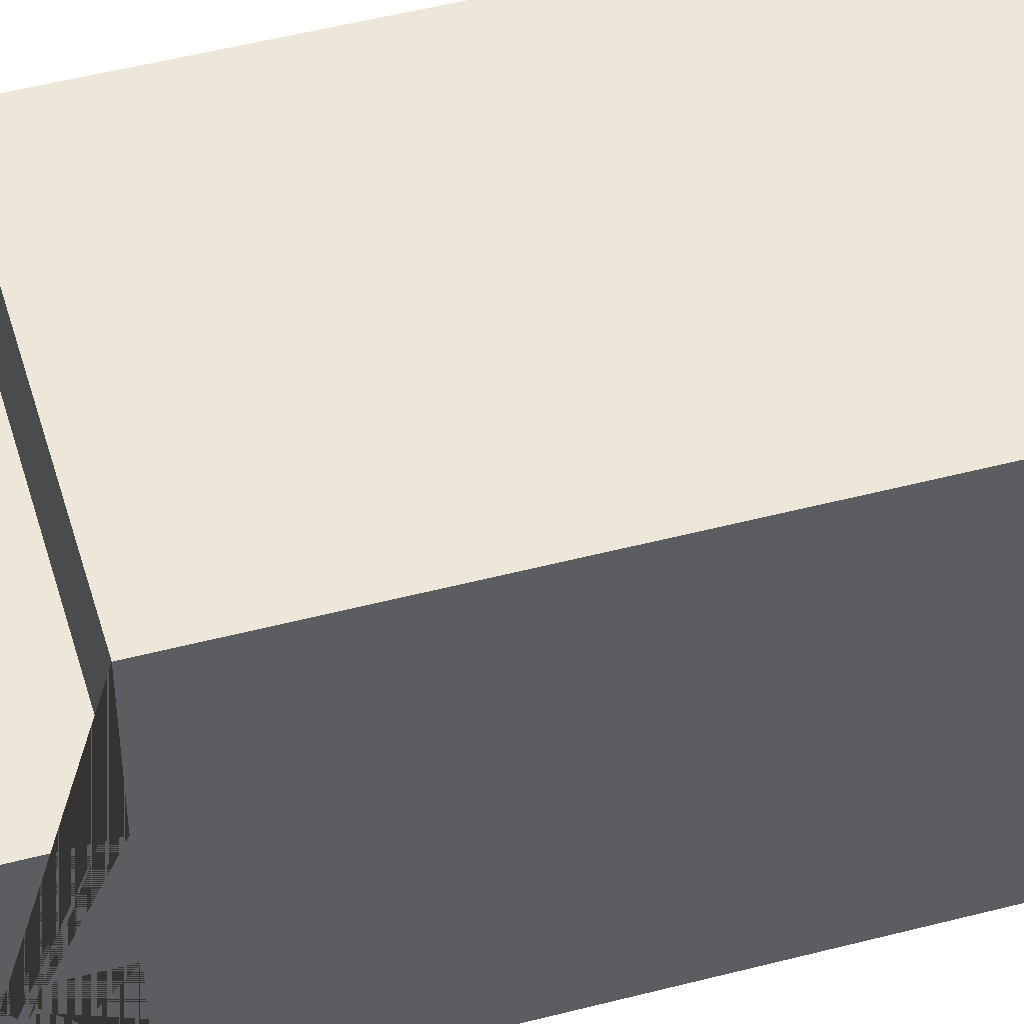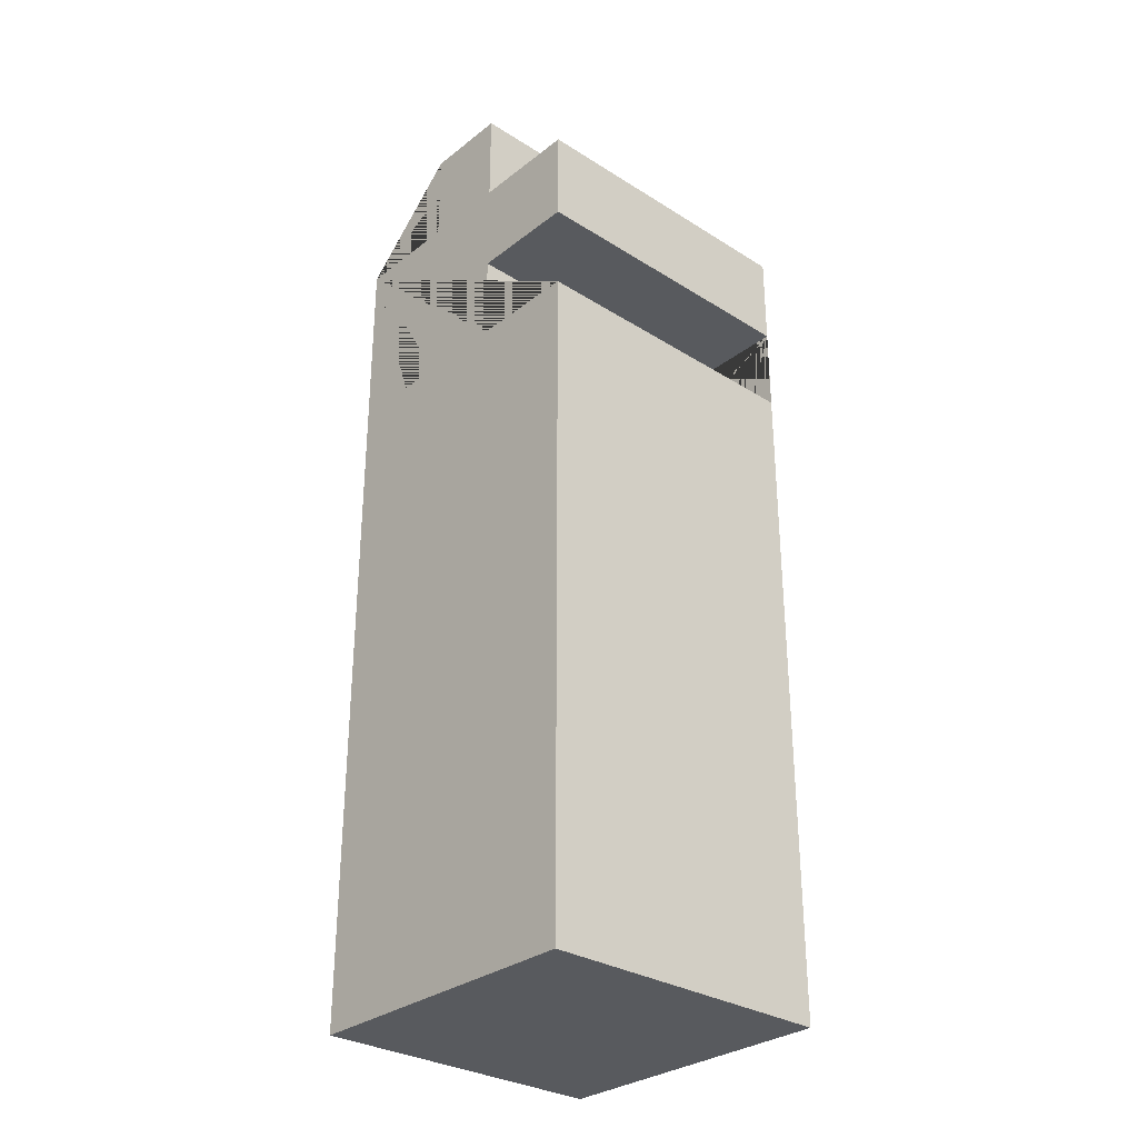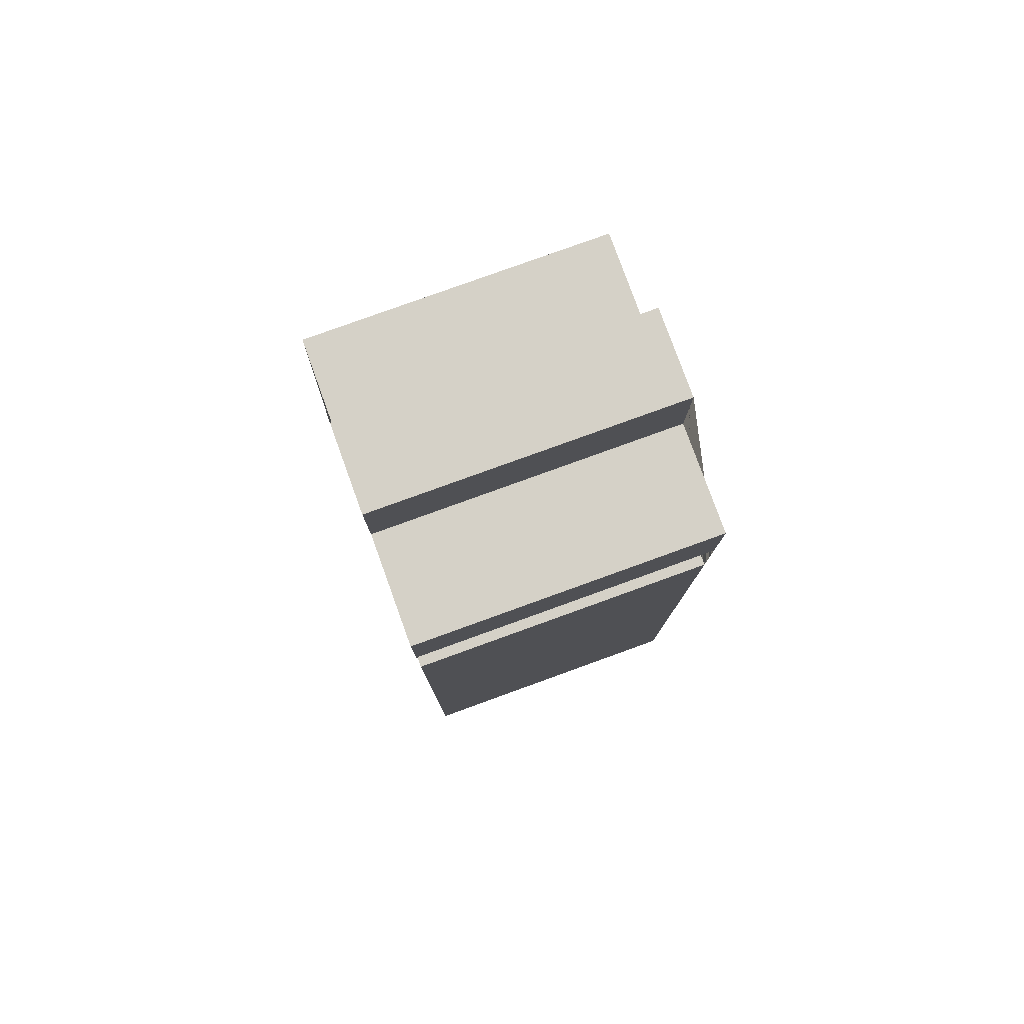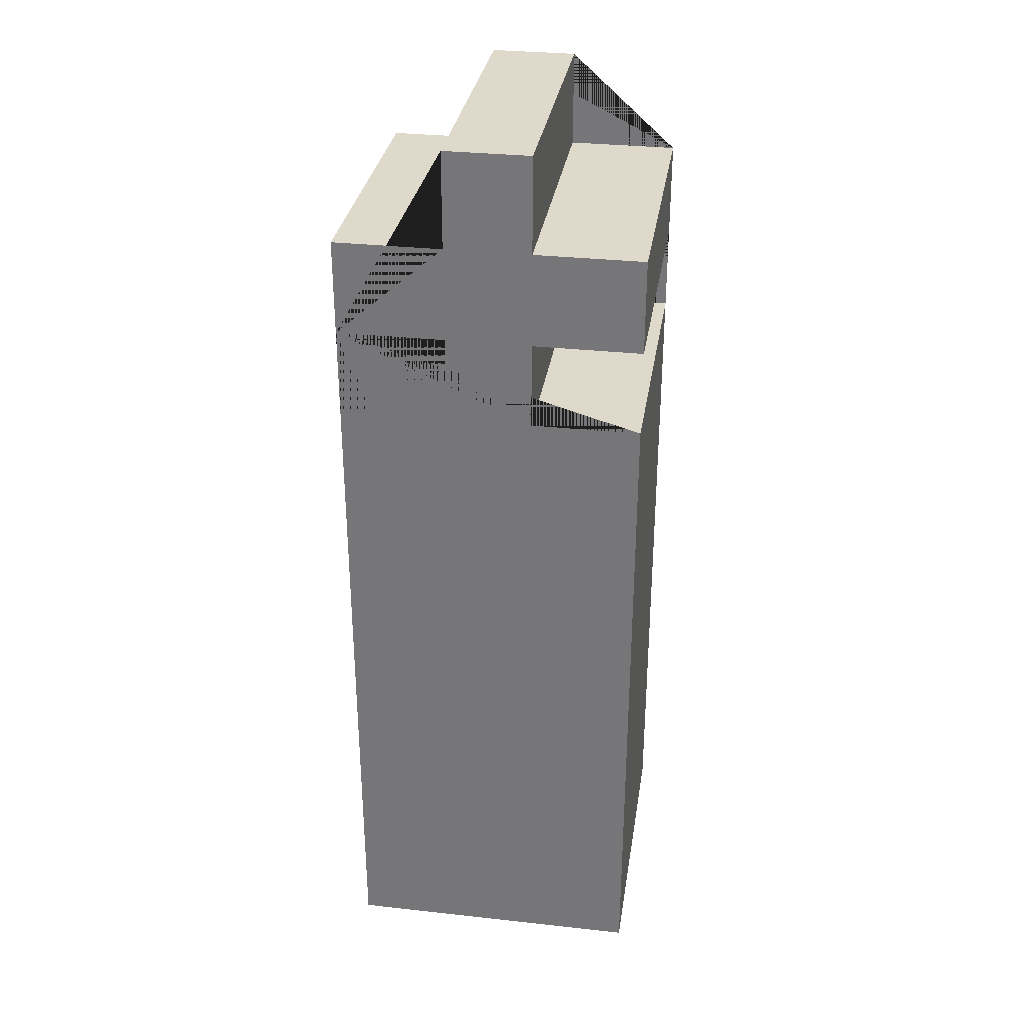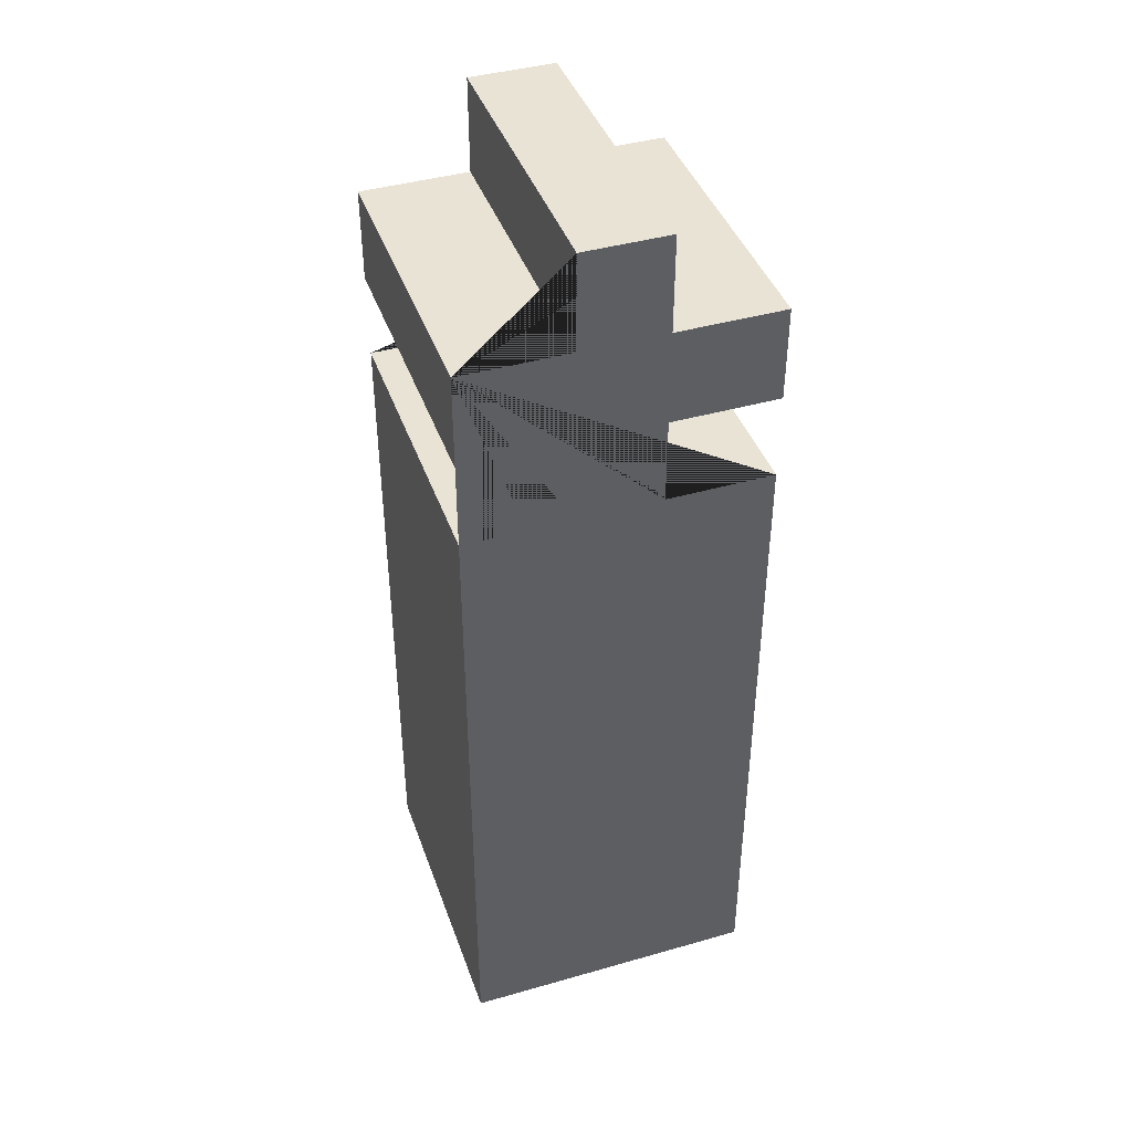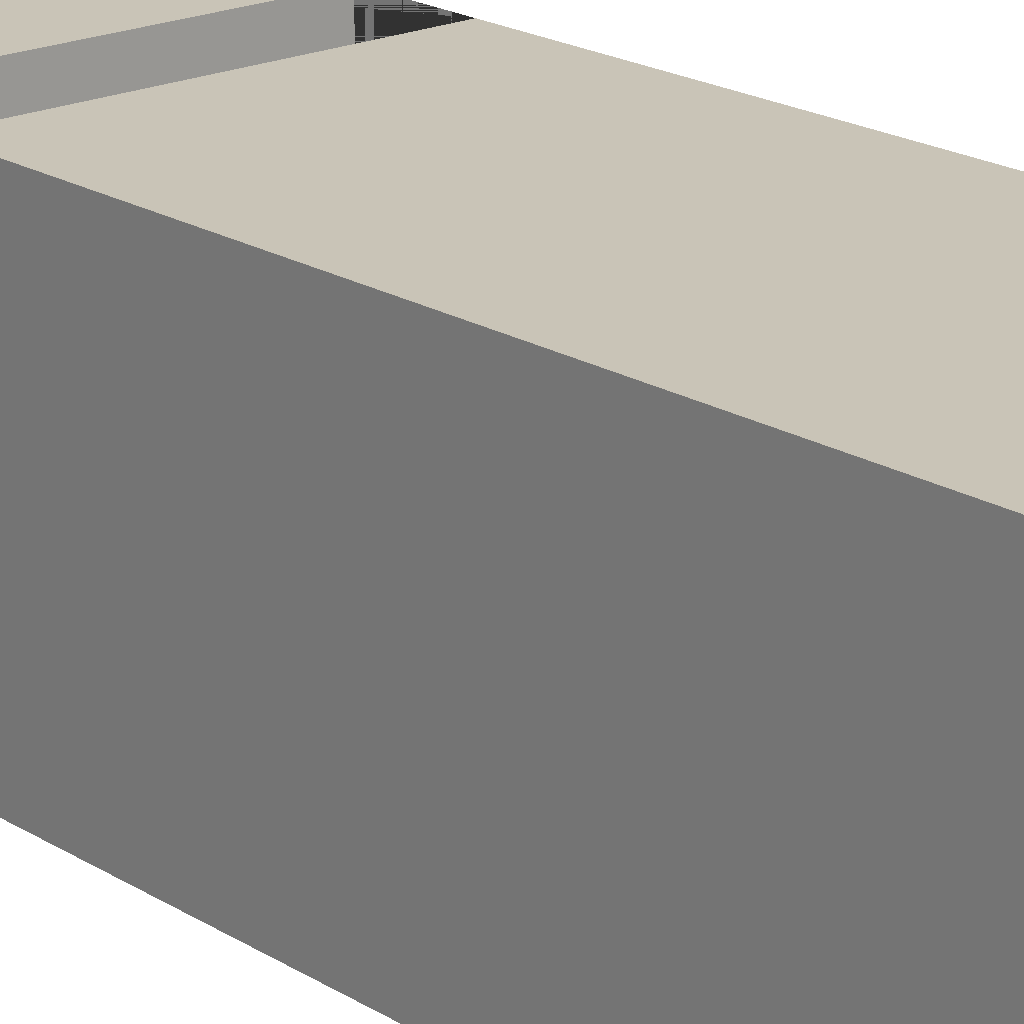
<metadata>
{"format":"obj","ext":"obj","renderer":"f3d","projection":"perspective","resolution":1024,"background":"white","views":[{"elev":49.9,"azim":-106.0,"up":"+Z"},{"elev":-30.6,"azim":137.9,"up":"+Y"},{"elev":79.4,"azim":160.1,"up":"+Y"},{"elev":31.8,"azim":-81.2,"up":"+Y"},{"elev":42.1,"azim":71.1,"up":"+Y"},{"elev":19.9,"azim":-41.3,"up":"+Z"}]}
</metadata>
<code>
o king
v -0.6323 0.1531 0.6323
v -0.6323 0.1531 -0.6323
v 0.6323 0.1531 0.6323
v 0.6323 0.1531 -0.6323
v -0.6323 3.342 0.1788
v -0.6323 2.976 0.1788
v -0.6323 2.976 0.6323
v -0.6323 3.342 0.6323
v 0.6323 2.976 0.1788
v 0.6323 3.342 0.1788
v 0.6323 2.976 0.6323
v 0.6323 3.342 0.6323
v -0.6323 2.976 -0.6323
v -0.6323 3.342 -0.6323
v -0.6323 2.976 -0.179
v -0.6323 3.342 -0.179
v 0.6323 2.976 -0.6323
v 0.6323 3.342 -0.6323
v 0.6323 2.976 -0.179
v 0.6323 3.342 -0.179
v -0.6323 3.025 0.1788
v -0.1104 3.342 0.6323
v -0.04476 3.101 0.1788
v 0.1995 3.342 0.4771
v -0.11 2.976 -0.6323
v 0.6323 2.997 -0.179
v 0.2532 3.046 -0.179
v 0.1996 2.976 -0.4772
v -0.6323 3.74 -0.6323
v -0.6323 3.74 -0.179
v -0.6323 4.147 -0.179
v 0.6323 3.74 -0.6323
v 0.6323 4.147 -0.179
v 0.6323 3.74 -0.179
v -0.6323 3.74 0.6323
v -0.6323 3.74 0.1788
v -0.6323 4.147 0.1788
v 0.6323 3.74 0.1788
v 0.6323 3.74 0.6323
v 0.6323 4.147 0.1788
f 14 16 15 13 2 1 7 6 21 5 8 35 36 37 31 30 29
f 18 14 29 32
f 25 17 4 2 13
f 39 12 10 9 11 3 4 17 19 26 20 18 32 34 33 40 38
f 35 8 22 12 39
f 7 1 3 11
f 2 4 3 1
f 40 33 31 37
f 23 21 6 9 10 5
f 5 21 23
f 11 9 6 7
f 24 22 8 5 10 12
f 22 24 12
f 27 19 15 16 20 26
f 19 27 26
f 28 25 13 15 19 17
f 17 25 28
f 20 16 14 18
f 34 30 31 33
f 32 29 30 34
f 37 36 38 40
f 39 38 36 35

</code>
